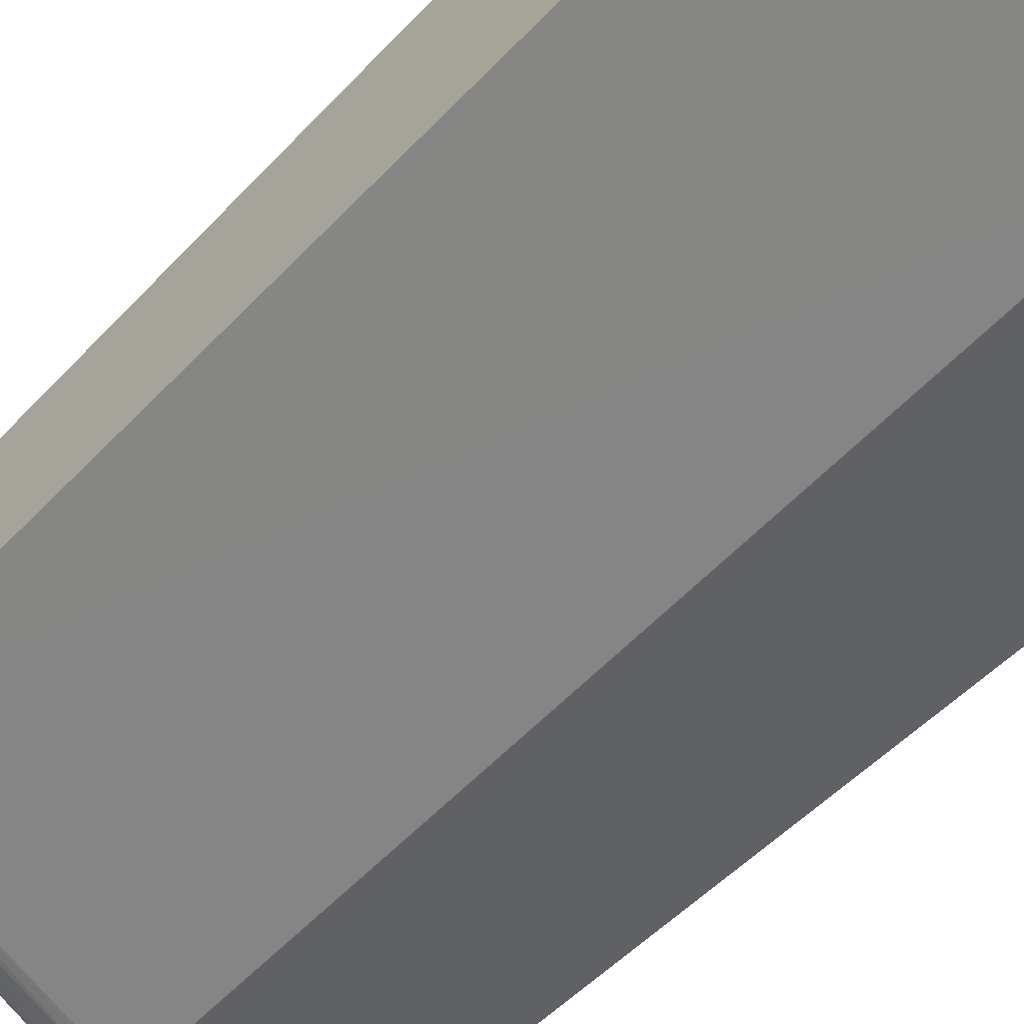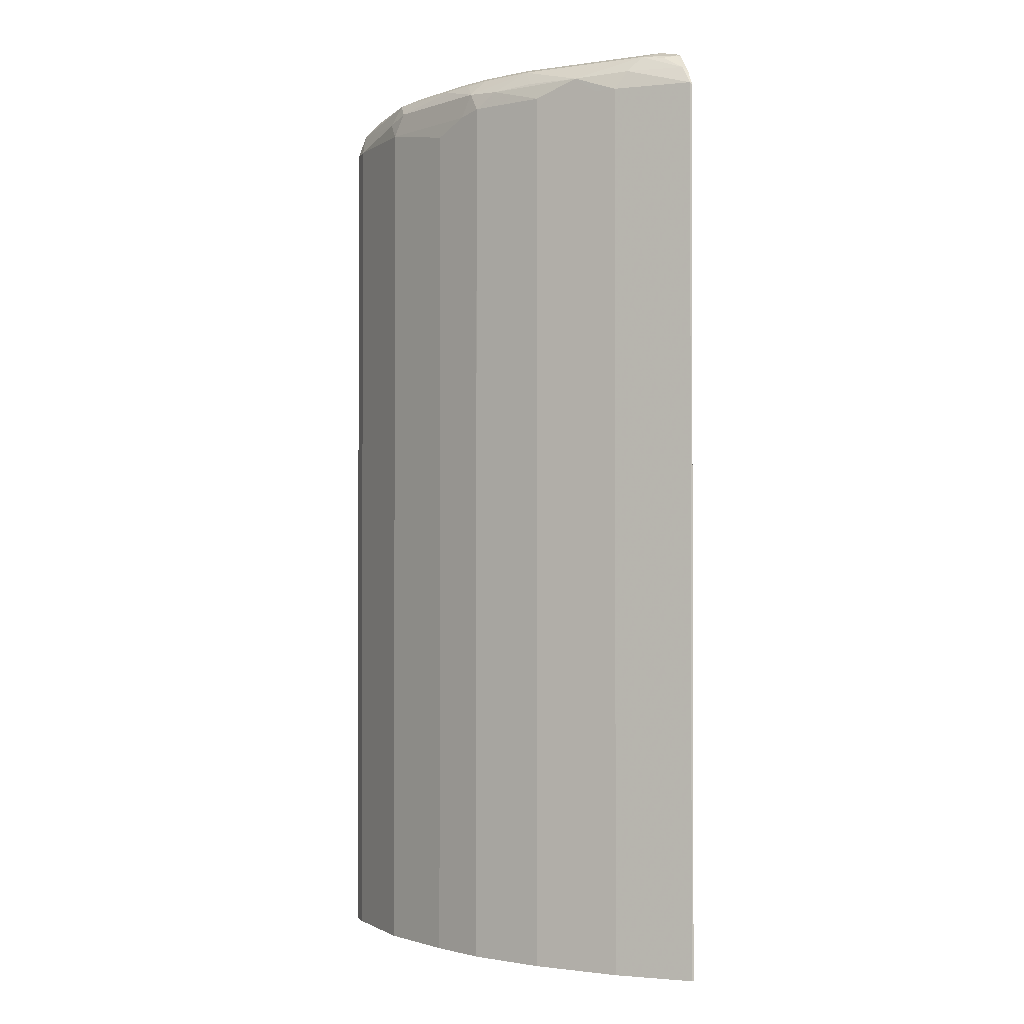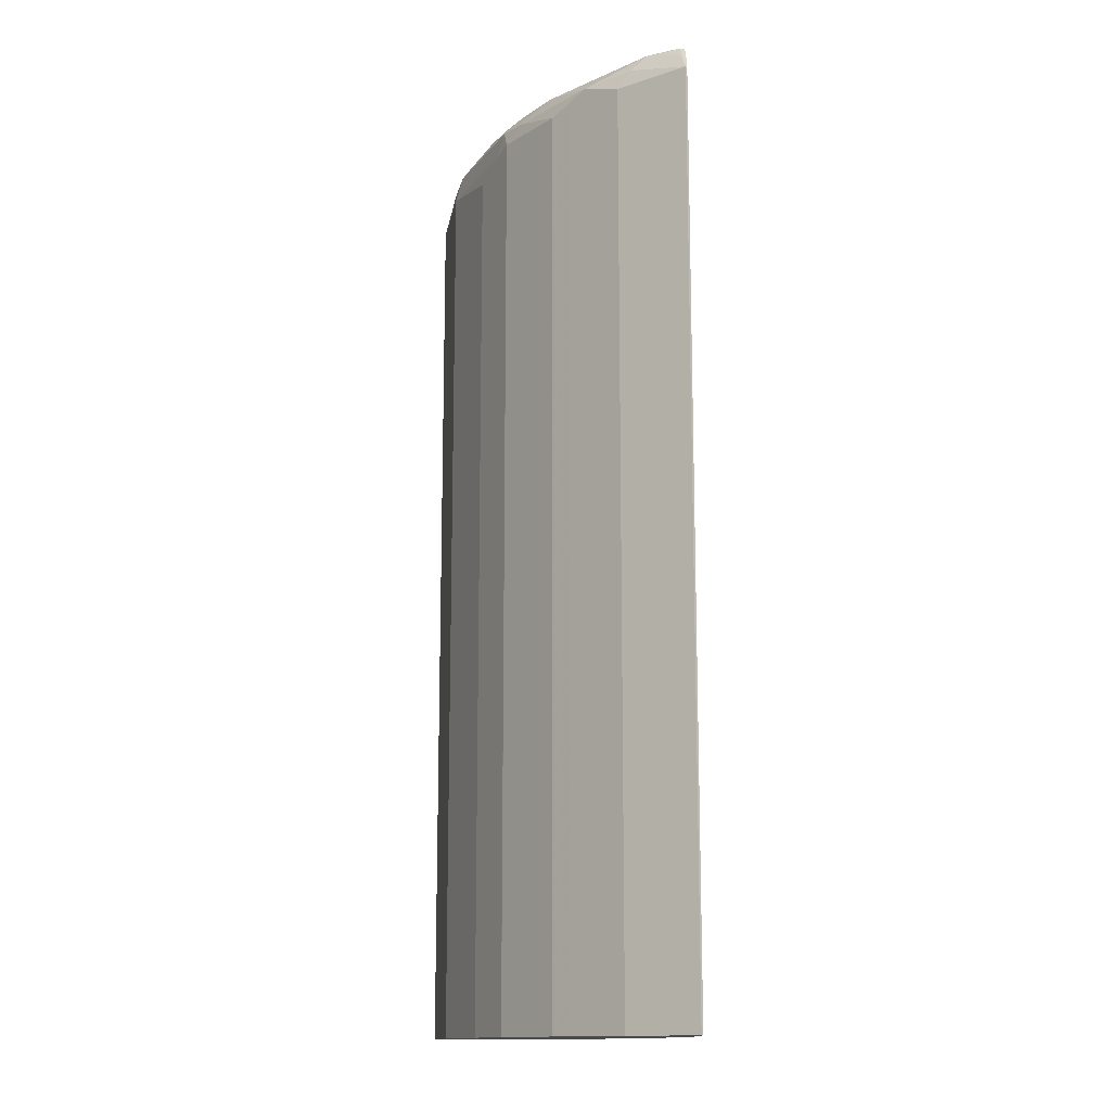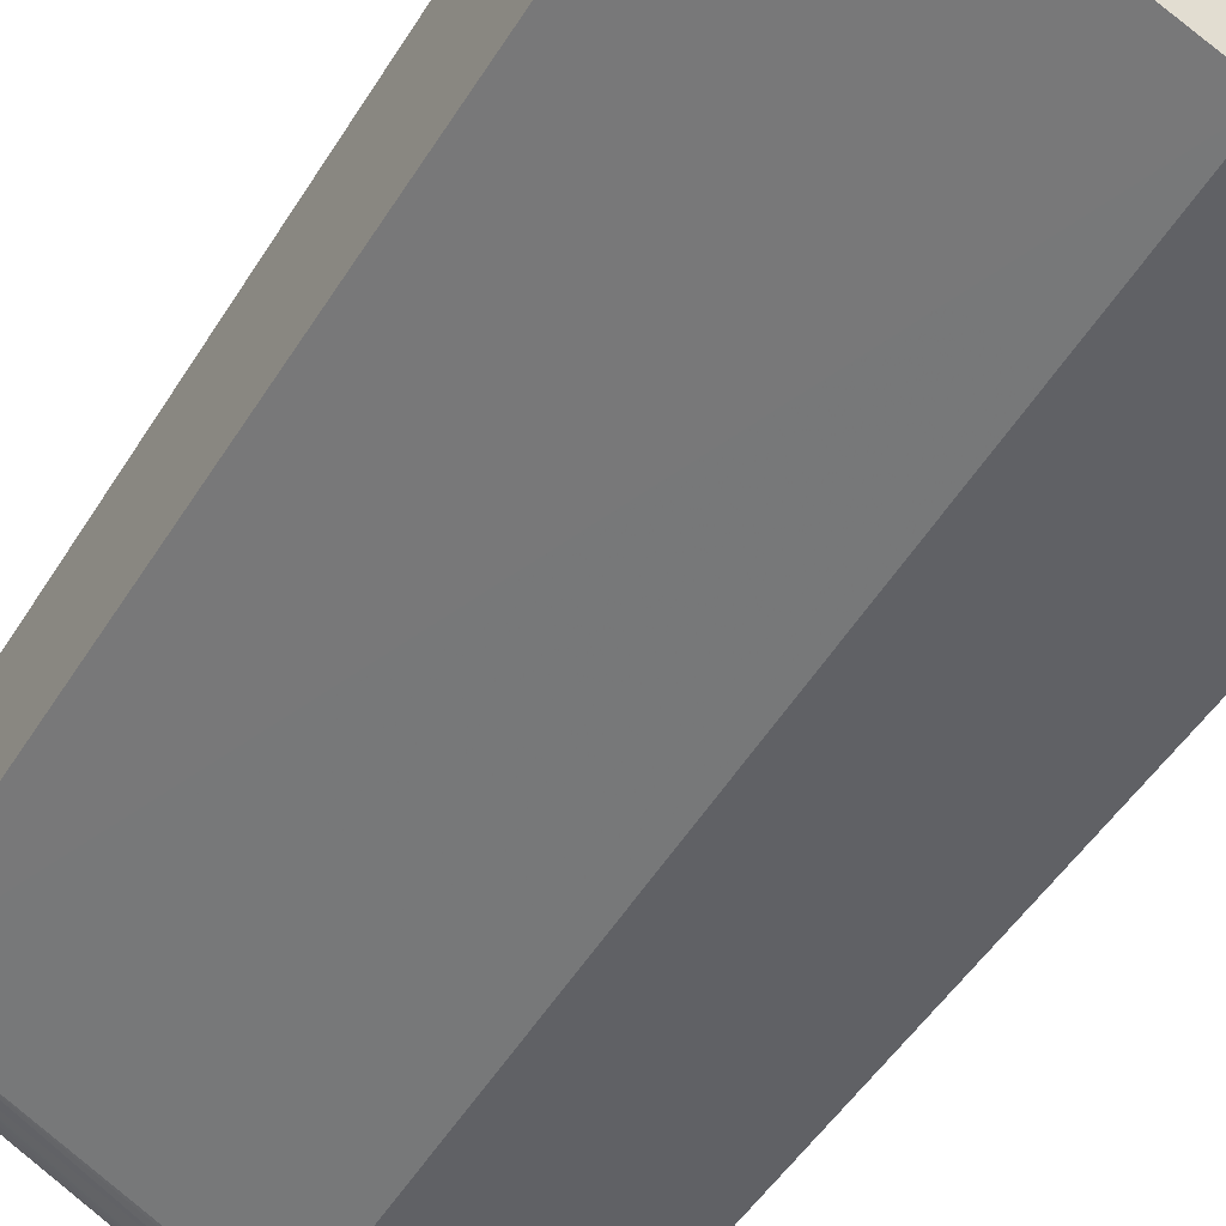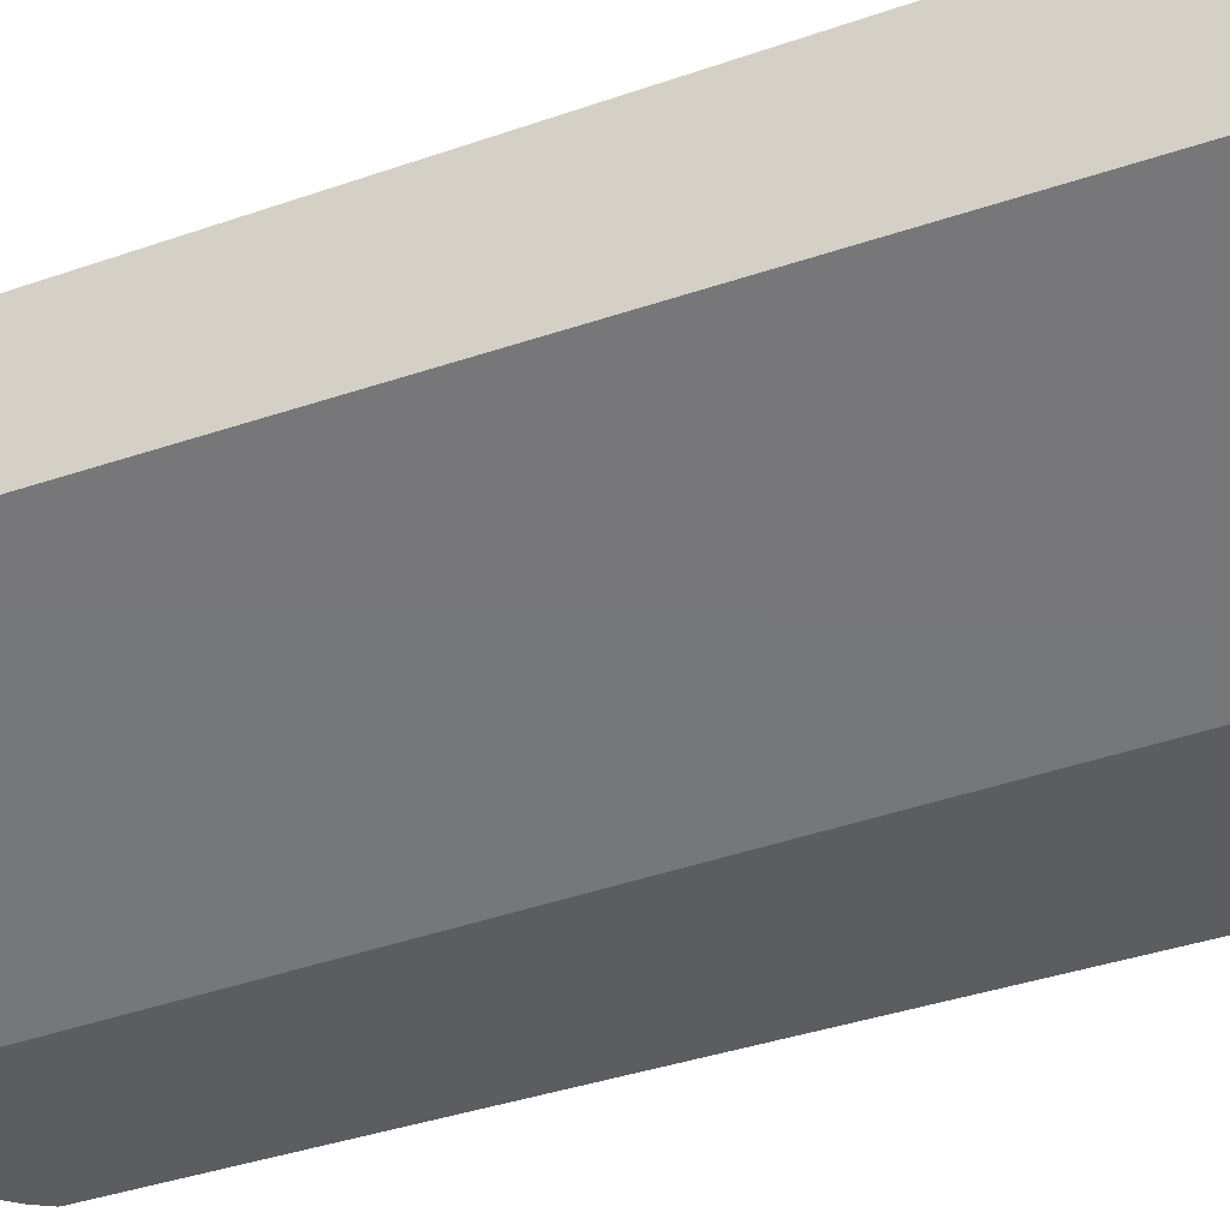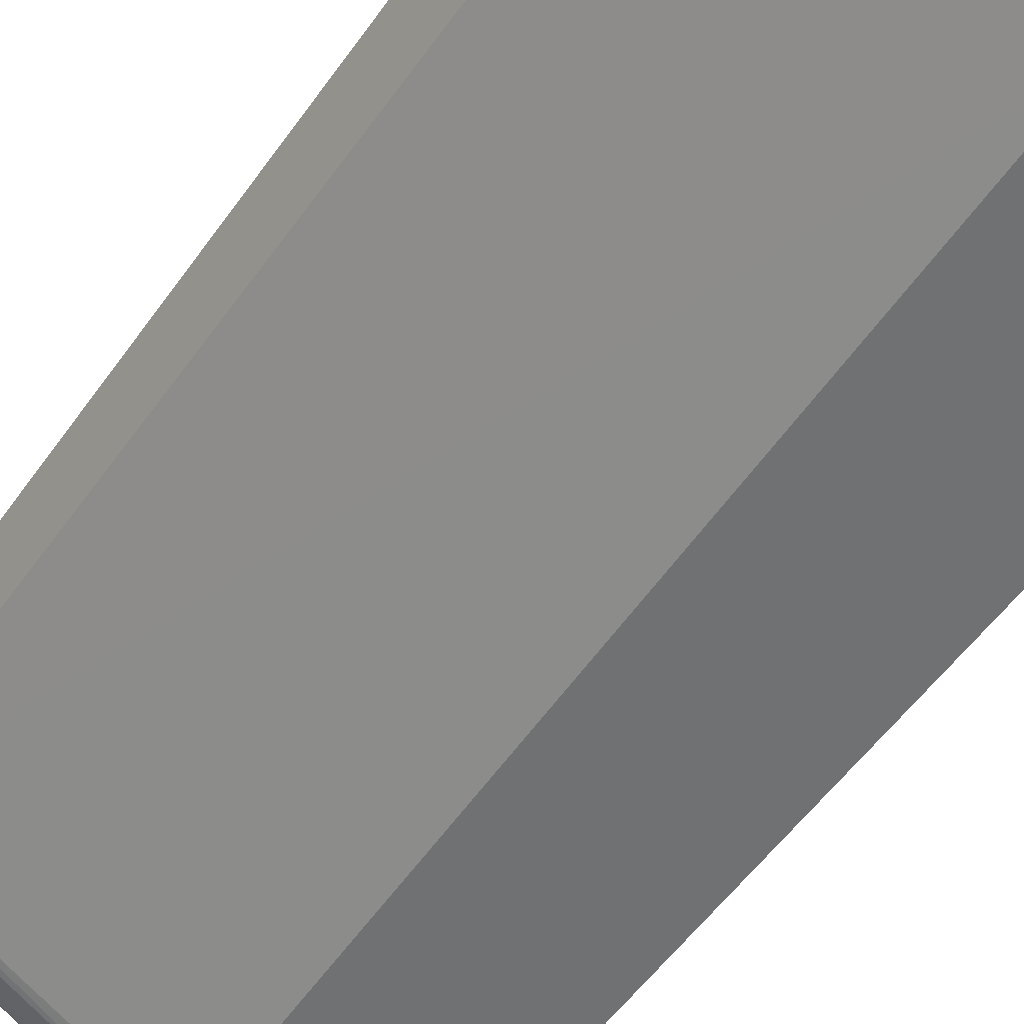
<metadata>
{"format":"obj","ext":"obj","renderer":"f3d","projection":"perspective","resolution":1024,"background":"white","views":[{"elev":-50.1,"azim":-40.8,"up":"+Z"},{"elev":-1.3,"azim":73.0,"up":"+Y"},{"elev":-13.8,"azim":89.7,"up":"+Y"},{"elev":-48.6,"azim":-30.4,"up":"+Z"},{"elev":-36.2,"azim":-65.2,"up":"+Z"},{"elev":-55.1,"azim":-34.8,"up":"+Z"}]}
</metadata>
<code>
v 0.02856 -0.4682 0.659
v 0.3022 -0.4682 0.5311
v 0.02856 -0.4682 0.8079
v 0.02856 0.5269 0.6674
v 0.4985 -0.4682 0.5311
v 0.3228 0.531 0.5311
v 0.05271 -0.4682 0.8079
v 0.02856 0.5269 0.8079
v 0.02856 0.5392 0.6702
v 0.3272 0.5453 0.5311
v 0.3241 0.5355 0.5311
v 0.4977 -0.4682 0.5325
v 0.4985 0.531 0.5311
v 0.1581 -0.4682 0.7903
v 0.05271 0.5269 0.8079
v 0.02856 0.5527 0.7987
v 0.02856 0.5436 0.6723
v 0.344 0.5672 0.5311
v 0.4976 -0.4682 0.5328
v 0.4976 0.5327 0.5328
v 0.4979 0.533 0.5311
v 0.2459 -0.4682 0.7552
v 0.1581 0.5269 0.7903
v 0.1405 0.5444 0.7903
v 0.1464 0.5678 0.7786
v 0.04392 0.5708 0.7815
v 0.02856 0.5708 0.7815
v 0.02856 0.5482 0.6751
v 0.02856 0.5562 0.68
v 0.02856 0.5748 0.693
v 0.3468 0.569 0.5311
v 0.4449 -0.4682 0.603
v 0.4959 0.5361 0.5311
v 0.483 0.5532 0.5357
v 0.4478 0.5532 0.5884
v 0.4449 0.5327 0.603
v 0.2519 -0.4682 0.7522
v 0.2459 0.5093 0.7552
v 0.281 0.5269 0.7376
v 0.1669 0.5532 0.7815
v 0.2342 0.5678 0.7435
v 0.1669 0.5708 0.764
v 0.1405 0.5796 0.7552
v 0.02856 0.5773 0.7706
v 0.02856 0.5762 0.696
v 0.3688 0.5796 0.5311
v 0.3557 0.5735 0.5311
v 0.4274 -0.4682 0.6206
v 0.4876 0.5485 0.5311
v 0.483 0.5532 0.5311
v 0.4701 0.5662 0.5311
v 0.4654 0.5708 0.5357
v 0.4625 0.5678 0.5503
v 0.4478 0.5708 0.5708
v 0.4098 0.5503 0.6381
v 0.4274 0.5327 0.6206
v 0.2576 -0.4682 0.7493
v 0.2576 0.5034 0.7493
v 0.3044 0.5327 0.7259
v 0.2898 0.5532 0.7289
v 0.2693 0.5678 0.7259
v 0.2898 0.5708 0.7113
v 0.2547 0.5708 0.7289
v 0.2283 0.5796 0.7201
v 0.02856 0.5796 0.7552
v 0.02856 0.5796 0.7201
v 0.03513 0.5796 0.7025
v 0.439 0.5796 0.5311
v 0.3922 -0.4682 0.6557
v 0.4654 0.5708 0.5311
v 0.4608 0.5731 0.5311
v 0.439 0.5796 0.5445
v 0.3952 0.5708 0.6235
v 0.404 0.5796 0.5796
v 0.36 0.5532 0.6762
v 0.322 0.5503 0.7084
v 0.3747 0.5327 0.6732
v 0.3922 0.5327 0.6557
v 0.36 0.5708 0.6586
v 0.3425 0.5708 0.6762
v 0.3042 -0.4682 0.7261
v 0.3044 -0.4682 0.7259
v 0.2635 0.5796 0.7025
v 0.3747 -0.4682 0.6732
v 0.3161 0.5796 0.6674
f 41 61 62
f 40 60 41
f 39 59 60
f 43 46 67
f 38 58 59
f 41 62 63
f 37 58 38
f 38 59 39
f 41 60 61
f 43 72 68
f 42 64 43
f 43 64 83
f 43 83 85
f 43 85 74
f 43 74 72
f 43 68 46
f 37 57 58
f 42 63 64
f 36 55 56
f 25 44 26
f 35 54 55
f 43 67 66
f 25 42 43
f 25 43 44
f 25 40 41
f 26 44 27
f 30 45 46
f 30 46 47
f 30 47 31
f 32 36 56
f 32 56 48
f 33 49 34
f 34 49 50
f 34 50 51
f 34 51 52
f 34 52 53
f 34 53 54
f 34 54 35
f 35 55 36
f 43 66 65
f 73 74 85
f 45 66 67
f 59 81 82
f 59 82 84
f 59 84 77
f 60 76 80
f 60 80 62
f 60 62 61
f 62 80 83
f 62 83 63
f 63 83 64
f 68 72 71
f 69 78 77
f 69 77 84
f 25 63 42
f 73 85 79
f 75 80 76
f 79 85 80
f 80 85 83
f 59 76 60
f 59 77 76
f 58 81 59
f 57 81 58
f 45 67 46
f 48 56 55
f 48 55 78
f 48 78 69
f 51 70 52
f 52 54 53
f 52 70 71
f 52 71 72
f 43 65 44
f 52 72 54
f 54 72 74
f 54 74 73
f 55 75 76
f 55 76 77
f 55 77 78
f 55 73 79
f 55 79 80
f 55 80 75
f 54 73 55
f 25 41 63
f 20 33 34
f 23 40 24
f 1 66 45
f 1 45 30
f 1 30 29
f 1 29 28
f 1 28 17
f 1 17 9
f 1 9 4
f 1 4 2
f 2 4 6
f 2 6 11
f 2 11 10
f 2 10 18
f 2 18 31
f 2 31 47
f 2 47 46
f 2 46 68
f 2 68 71
f 1 65 66
f 2 71 70
f 1 44 65
f 1 16 27
f 1 2 5
f 1 5 12
f 1 12 19
f 1 19 32
f 1 32 48
f 1 48 69
f 1 69 84
f 1 84 82
f 1 82 81
f 1 81 57
f 24 40 25
f 1 37 22
f 1 22 14
f 1 14 7
f 1 7 3
f 1 3 8
f 1 8 16
f 1 27 44
f 2 70 51
f 1 57 37
f 2 50 49
f 15 24 16
f 16 24 25
f 16 25 26
f 16 26 27
f 17 28 18
f 18 29 30
f 18 30 31
f 18 28 29
f 19 20 36
f 19 36 32
f 20 21 33
f 20 35 36
f 22 37 38
f 23 38 39
f 23 39 60
f 23 60 40
f 2 51 50
f 15 23 24
f 14 38 23
f 20 34 35
f 13 21 20
f 2 49 33
f 14 22 38
f 2 33 21
f 2 21 13
f 3 7 15
f 3 15 8
f 4 9 10
f 4 10 11
f 2 13 5
f 5 13 12
f 7 14 23
f 7 23 15
f 8 15 16
f 12 20 19
f 9 17 18
f 9 18 10
f 4 11 6
f 12 13 20

</code>
